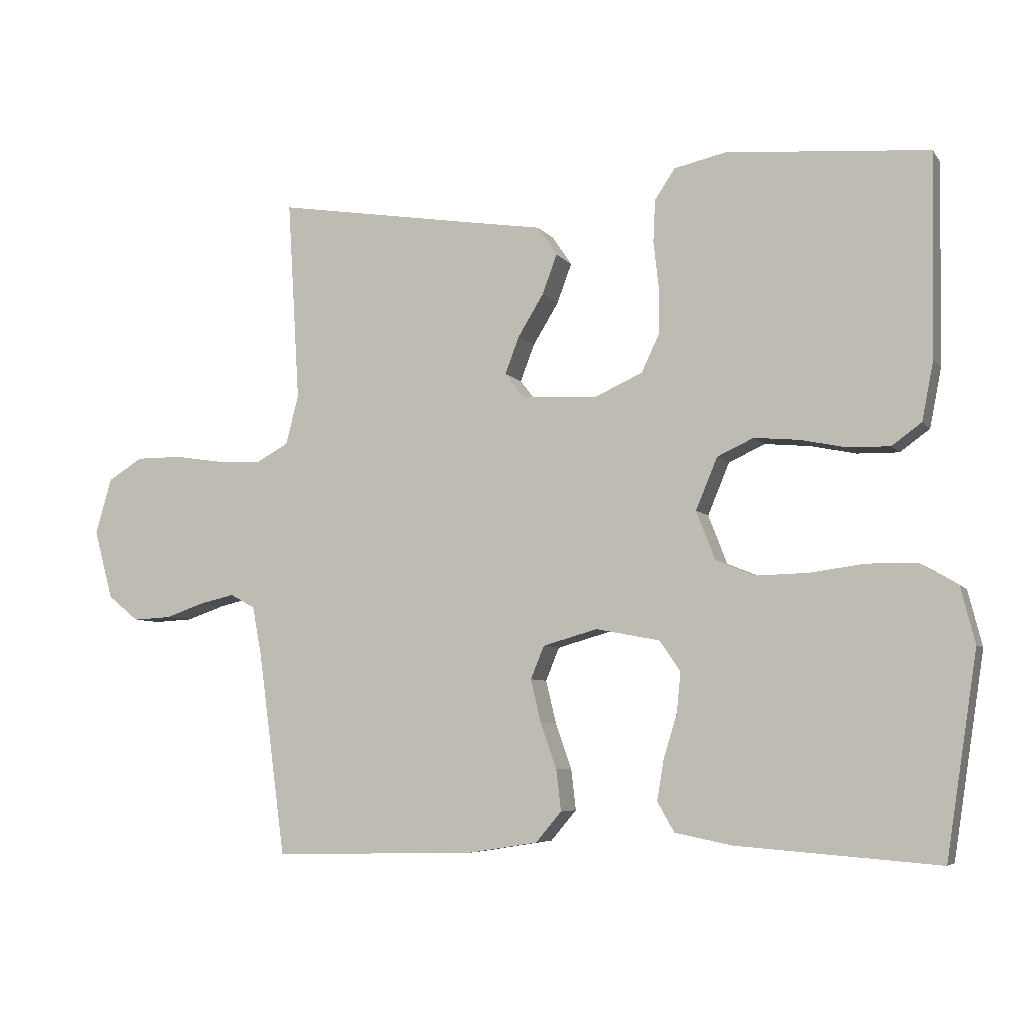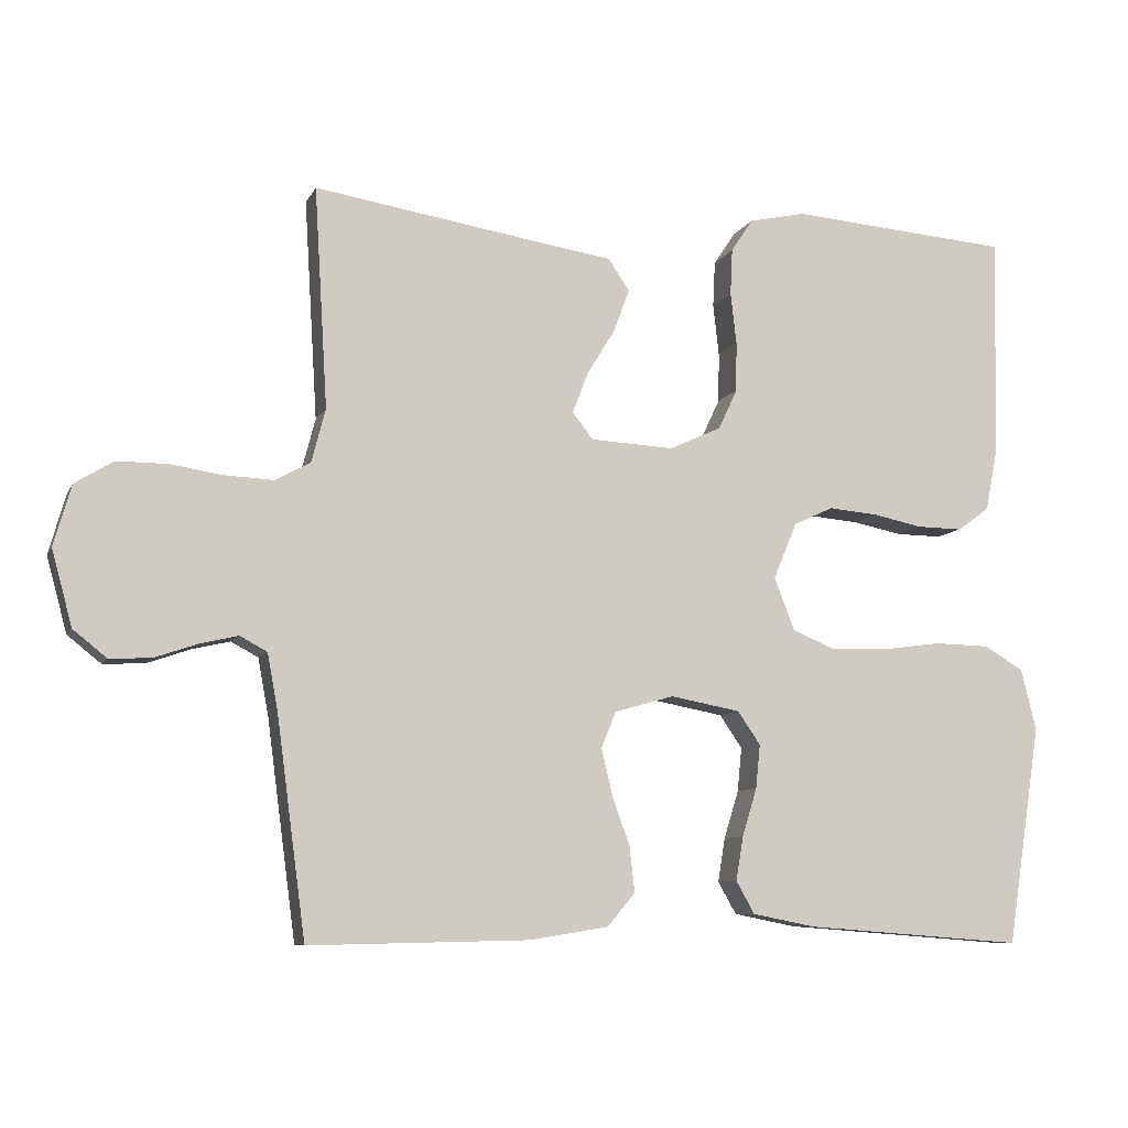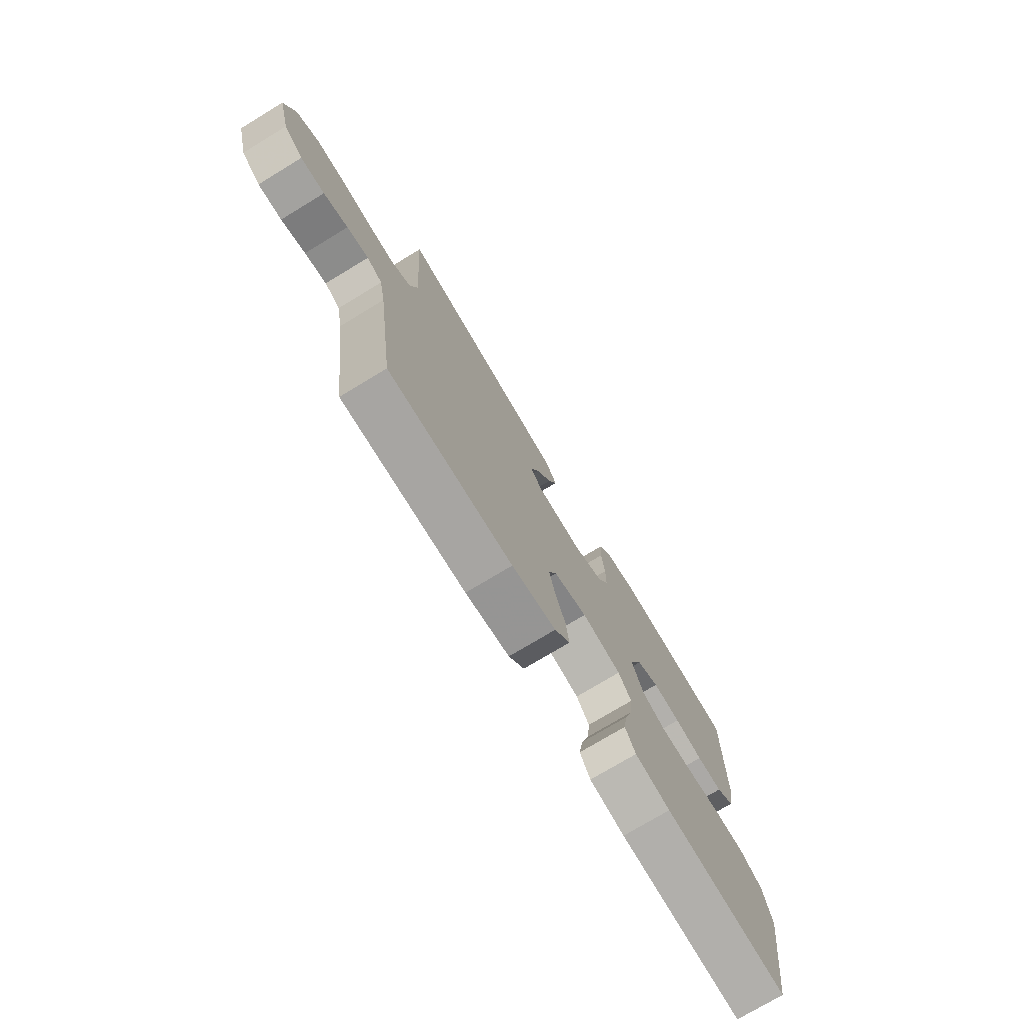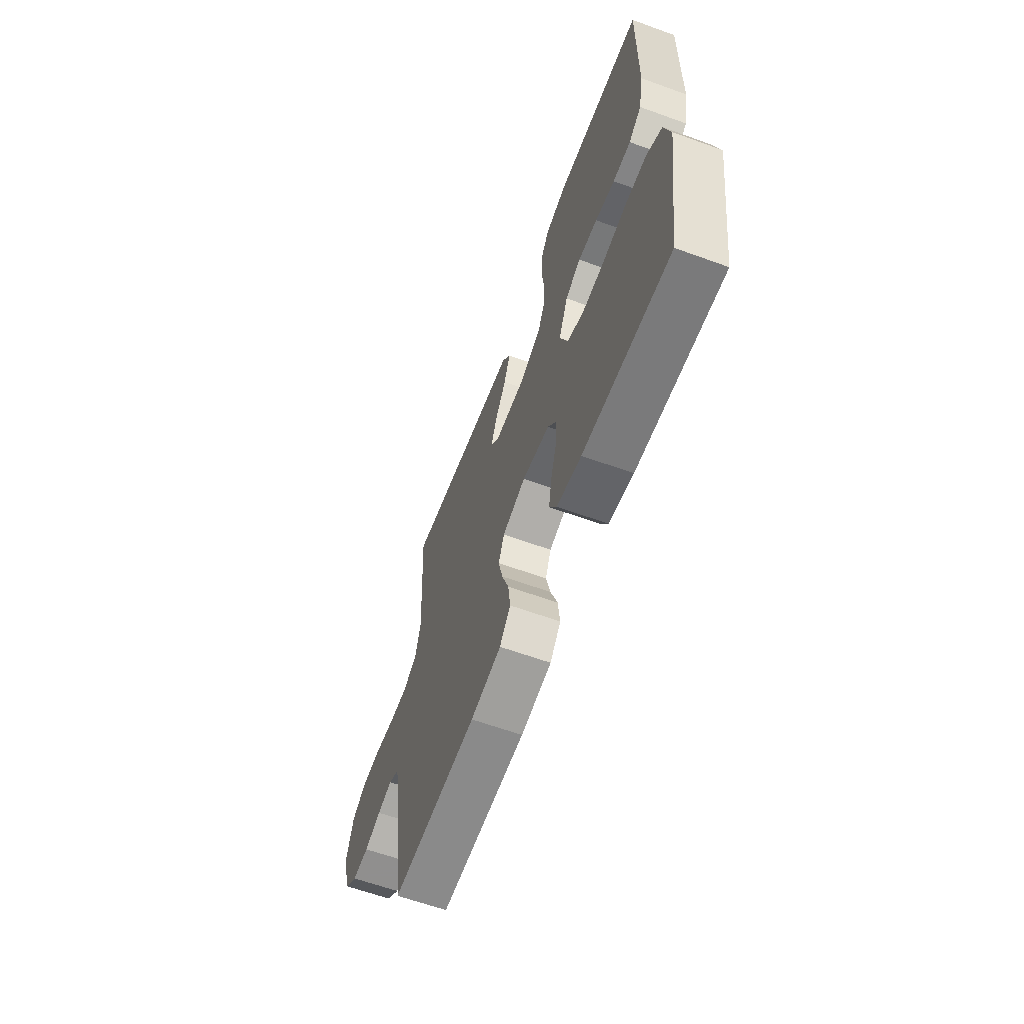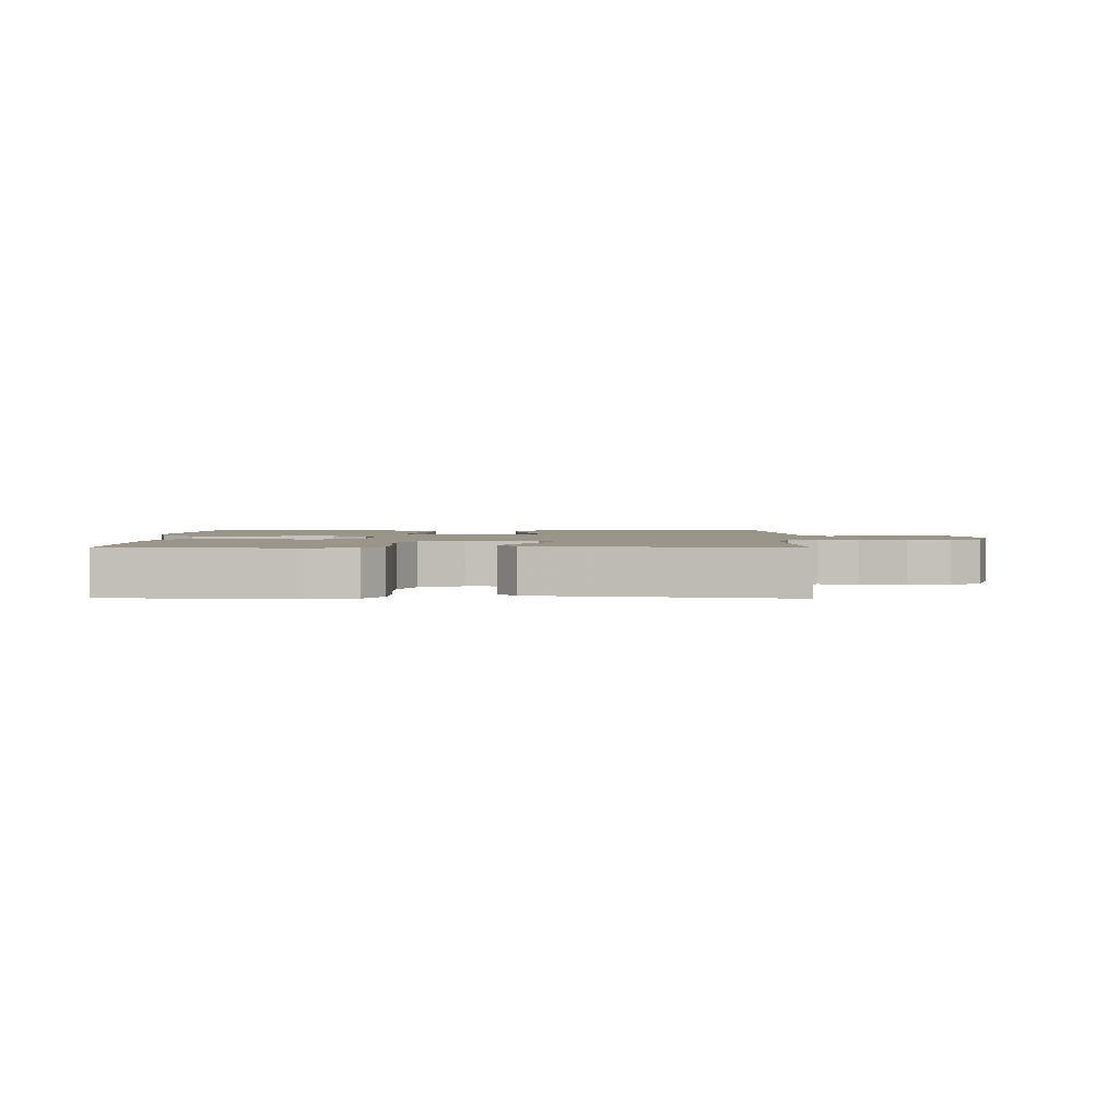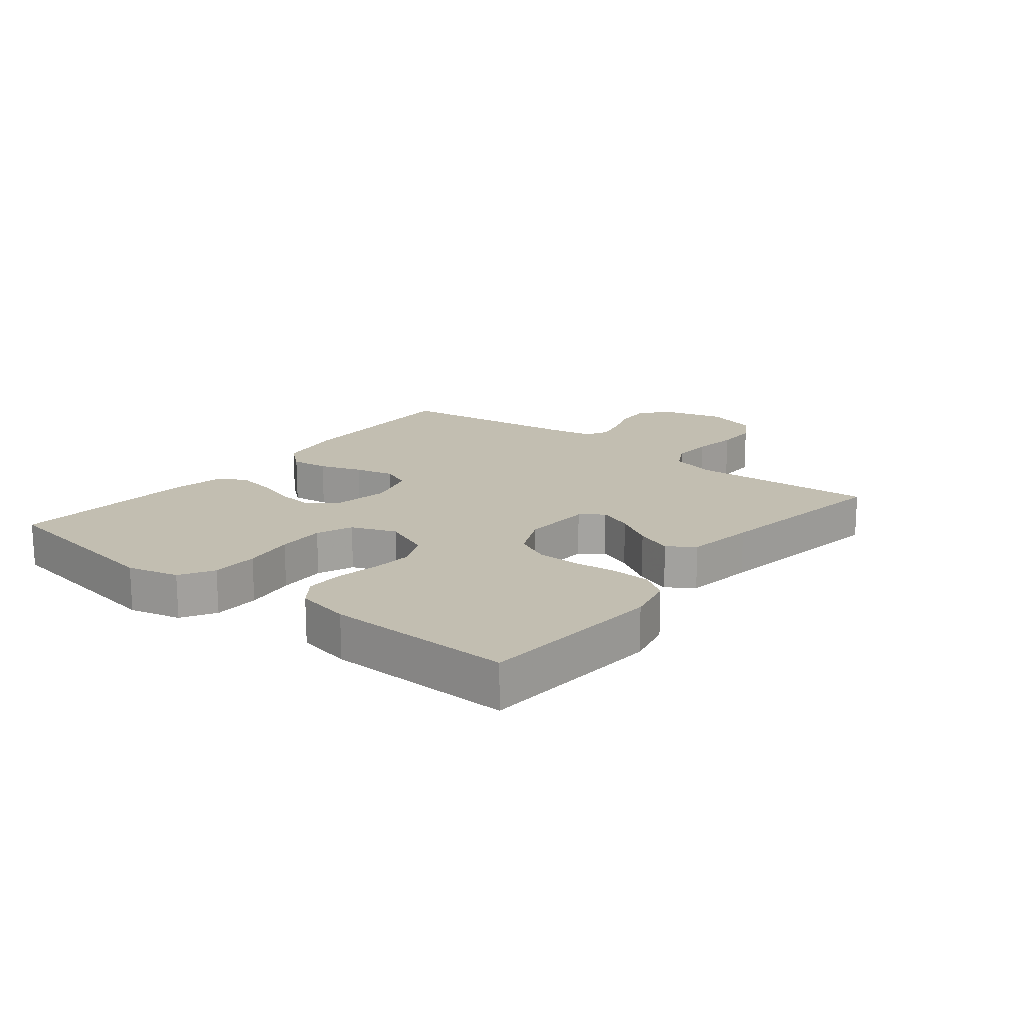
<metadata>
{"format":"obj","ext":"obj","renderer":"f3d","projection":"perspective","resolution":1024,"background":"white","views":[{"elev":-6.0,"azim":-160.4,"up":"+Z"},{"elev":-8.2,"azim":163.1,"up":"+Z"},{"elev":-74.8,"azim":121.2,"up":"+Z"},{"elev":-62.4,"azim":-110.2,"up":"+Z"},{"elev":2.2,"azim":0.9,"up":"+Y"},{"elev":17.1,"azim":-51.6,"up":"+Y"}]}
</metadata>
<code>
v 0.5 0.07 0.5
v 0.482 0.07 0.2
v 0.501 0.07 0.127
v 0.549 0.07 0.101
v 0.615 0.07 0.104
v 0.688 0.07 0.115
v 0.756 0.07 0.115
v 0.808 0.07 0.083
v 0.832 0.07 0
v 0.804 0.07 -0.103
v 0.758 0.07 -0.14
v 0.701 0.07 -0.137
v 0.643 0.07 -0.117
v 0.591 0.07 -0.105
v 0.554 0.07 -0.125
v 0.54 0.07 -0.2
v 0.5 0.07 -0.5
v 0.2 0.07 -0.494
v 0.093 0.07 -0.477
v 0.055 0.07 -0.432
v 0.062 0.07 -0.371
v 0.086 0.07 -0.303
v 0.101 0.07 -0.24
v 0.081 0.07 -0.191
v 0 0.07 -0.168
v -0.095 0.07 -0.186
v -0.126 0.07 -0.231
v -0.12 0.07 -0.291
v -0.1 0.07 -0.356
v -0.09 0.07 -0.416
v -0.115 0.07 -0.46
v -0.2 0.07 -0.477
v -0.5 0.07 -0.5
v -0.546 0.07 -0.2
v -0.525 0.07 -0.117
v -0.471 0.07 -0.085
v -0.396 0.07 -0.083
v -0.314 0.07 -0.094
v -0.237 0.07 -0.096
v -0.179 0.07 -0.072
v -0.151 0.07 0
v -0.183 0.07 0.077
v -0.237 0.07 0.102
v -0.304 0.07 0.096
v -0.372 0.07 0.082
v -0.434 0.07 0.081
v -0.478 0.07 0.113
v -0.495 0.07 0.2
v -0.5 0.07 0.5
v -0.2 0.07 0.524
v -0.123 0.07 0.507
v -0.093 0.07 0.462
v -0.09 0.07 0.399
v -0.098 0.07 0.329
v -0.097 0.07 0.261
v -0.071 0.07 0.206
v 0 0.07 0.174
v 0.113 0.07 0.18
v 0.141 0.07 0.216
v 0.12 0.07 0.271
v 0.082 0.07 0.333
v 0.06 0.07 0.392
v 0.089 0.07 0.435
v 0.2 0.07 0.452
v 0.5 0 0.5
v 0.482 0 0.2
v 0.501 0 0.127
v 0.549 0 0.101
v 0.615 0 0.104
v 0.688 0 0.115
v 0.756 0 0.115
v 0.808 0 0.083
v 0.832 0 0
v 0.804 0 -0.103
v 0.758 0 -0.14
v 0.701 0 -0.137
v 0.643 0 -0.117
v 0.591 0 -0.105
v 0.554 0 -0.125
v 0.54 0 -0.2
v 0.5 0 -0.5
v 0.2 0 -0.494
v 0.093 0 -0.477
v 0.055 0 -0.432
v 0.062 0 -0.371
v 0.086 0 -0.303
v 0.101 0 -0.24
v 0.081 0 -0.191
v 0 0 -0.168
v -0.095 0 -0.186
v -0.126 0 -0.231
v -0.12 0 -0.291
v -0.1 0 -0.356
v -0.09 0 -0.416
v -0.115 0 -0.46
v -0.2 0 -0.477
v -0.5 0 -0.5
v -0.546 0 -0.2
v -0.525 0 -0.117
v -0.471 0 -0.085
v -0.396 0 -0.083
v -0.314 0 -0.094
v -0.237 0 -0.096
v -0.179 0 -0.072
v -0.151 0 0
v -0.183 0 0.077
v -0.237 0 0.102
v -0.304 0 0.096
v -0.372 0 0.082
v -0.434 0 0.081
v -0.478 0 0.113
v -0.495 0 0.2
v -0.5 0 0.5
v -0.2 0 0.524
v -0.123 0 0.507
v -0.093 0 0.462
v -0.09 0 0.399
v -0.098 0 0.329
v -0.097 0 0.261
v -0.071 0 0.206
v 0 0 0.174
v 0.113 0 0.18
v 0.141 0 0.216
v 0.12 0 0.271
v 0.082 0 0.333
v 0.06 0 0.392
v 0.089 0 0.435
v 0.2 0 0.452
f 61 62 63 64
f 60 61 64 1
f 59 60 1 2
f 58 59 2 3
f 57 58 3 4
f 51 52 53 54
f 51 54 55
f 50 51 55
f 49 50 55
f 48 49 55 56
f 44 45 46 47
f 43 44 47 48
f 35 36 37 38
f 35 38 39
f 34 35 39
f 33 34 39
f 32 33 39 40
f 28 29 30 31
f 27 28 31 32
f 19 20 21 22
f 19 22 23
f 16 17 18 19
f 15 16 19 23
f 14 15 23 24
f 10 11 12 13
f 10 13 14
f 9 10 14
f 5 6 7 8
f 4 5 8 9
f 57 4 9 14
f 43 48 56 57
f 42 43 57 14
f 27 32 40 41
f 26 27 41
f 25 26 41
f 25 41 42
f 14 24 25 42
f 128 127 126 125
f 65 128 125 124
f 66 65 124 123
f 67 66 123 122
f 68 67 122 121
f 118 117 116 115
f 119 118 115
f 119 115 114
f 119 114 113
f 120 119 113 112
f 111 110 109 108
f 112 111 108 107
f 102 101 100 99
f 103 102 99
f 103 99 98
f 103 98 97
f 104 103 97 96
f 95 94 93 92
f 96 95 92 91
f 86 85 84 83
f 87 86 83
f 83 82 81 80
f 87 83 80 79
f 88 87 79 78
f 77 76 75 74
f 78 77 74
f 78 74 73
f 72 71 70 69
f 73 72 69 68
f 78 73 68 121
f 121 120 112 107
f 78 121 107 106
f 105 104 96 91
f 105 91 90
f 105 90 89
f 106 105 89
f 106 89 88 78
f 1 65 66 2
f 2 66 67 3
f 3 67 68 4
f 4 68 69 5
f 5 69 70 6
f 6 70 71 7
f 7 71 72 8
f 8 72 73 9
f 9 73 74 10
f 10 74 75 11
f 11 75 76 12
f 12 76 77 13
f 13 77 78 14
f 14 78 79 15
f 15 79 80 16
f 16 80 81 17
f 17 81 82 18
f 18 82 83 19
f 19 83 84 20
f 20 84 85 21
f 21 85 86 22
f 22 86 87 23
f 23 87 88 24
f 24 88 89 25
f 25 89 90 26
f 26 90 91 27
f 27 91 92 28
f 28 92 93 29
f 29 93 94 30
f 30 94 95 31
f 31 95 96 32
f 32 96 97 33
f 33 97 98 34
f 34 98 99 35
f 35 99 100 36
f 36 100 101 37
f 37 101 102 38
f 38 102 103 39
f 39 103 104 40
f 40 104 105 41
f 41 105 106 42
f 42 106 107 43
f 43 107 108 44
f 44 108 109 45
f 45 109 110 46
f 46 110 111 47
f 47 111 112 48
f 48 112 113 49
f 49 113 114 50
f 50 114 115 51
f 51 115 116 52
f 52 116 117 53
f 53 117 118 54
f 54 118 119 55
f 55 119 120 56
f 56 120 121 57
f 57 121 122 58
f 58 122 123 59
f 59 123 124 60
f 60 124 125 61
f 61 125 126 62
f 62 126 127 63
f 63 127 128 64
f 64 128 65 1

</code>
